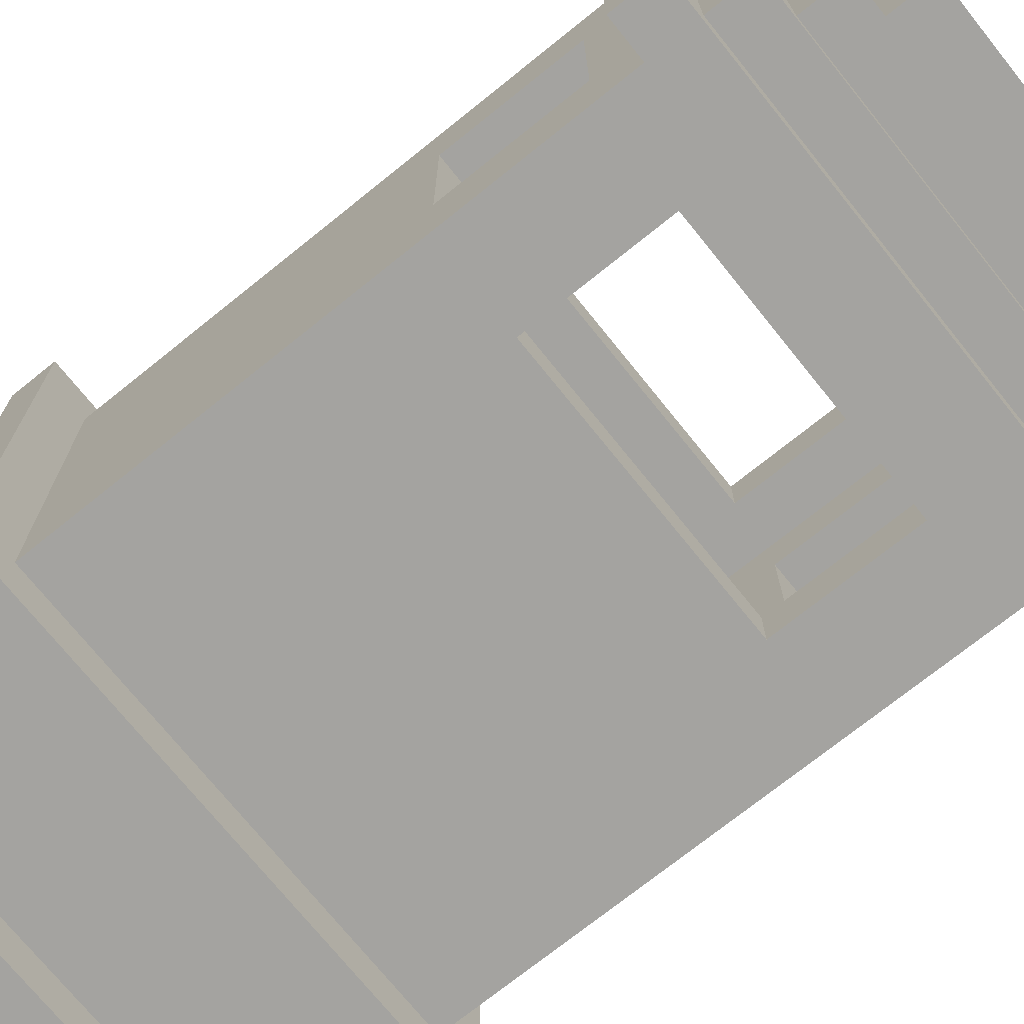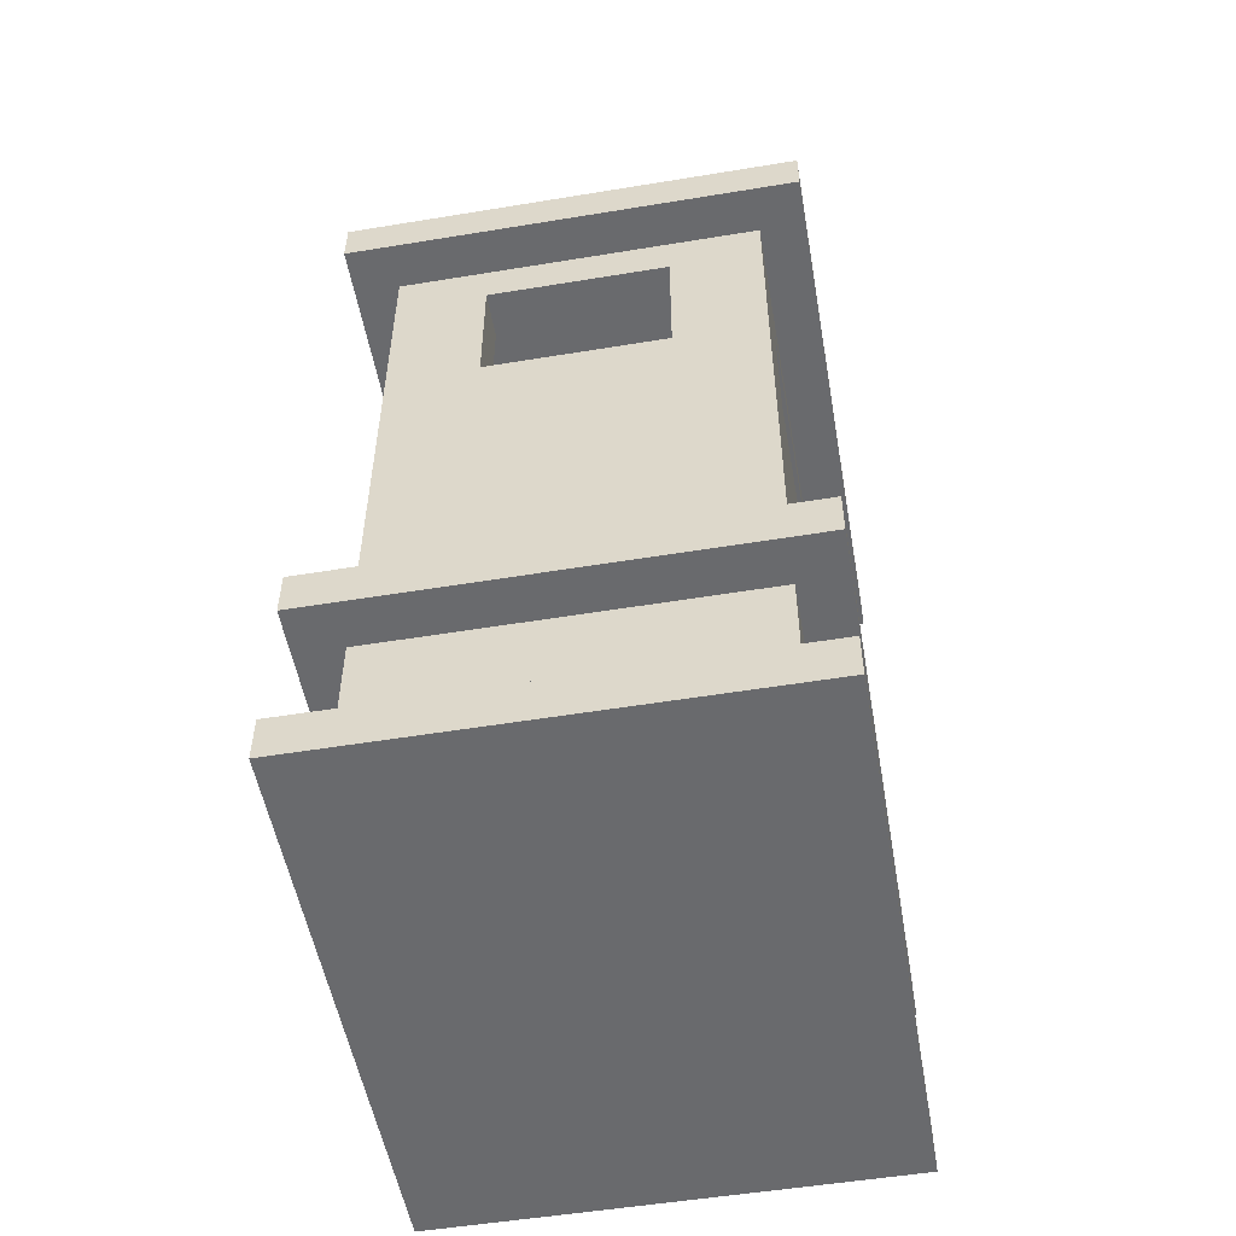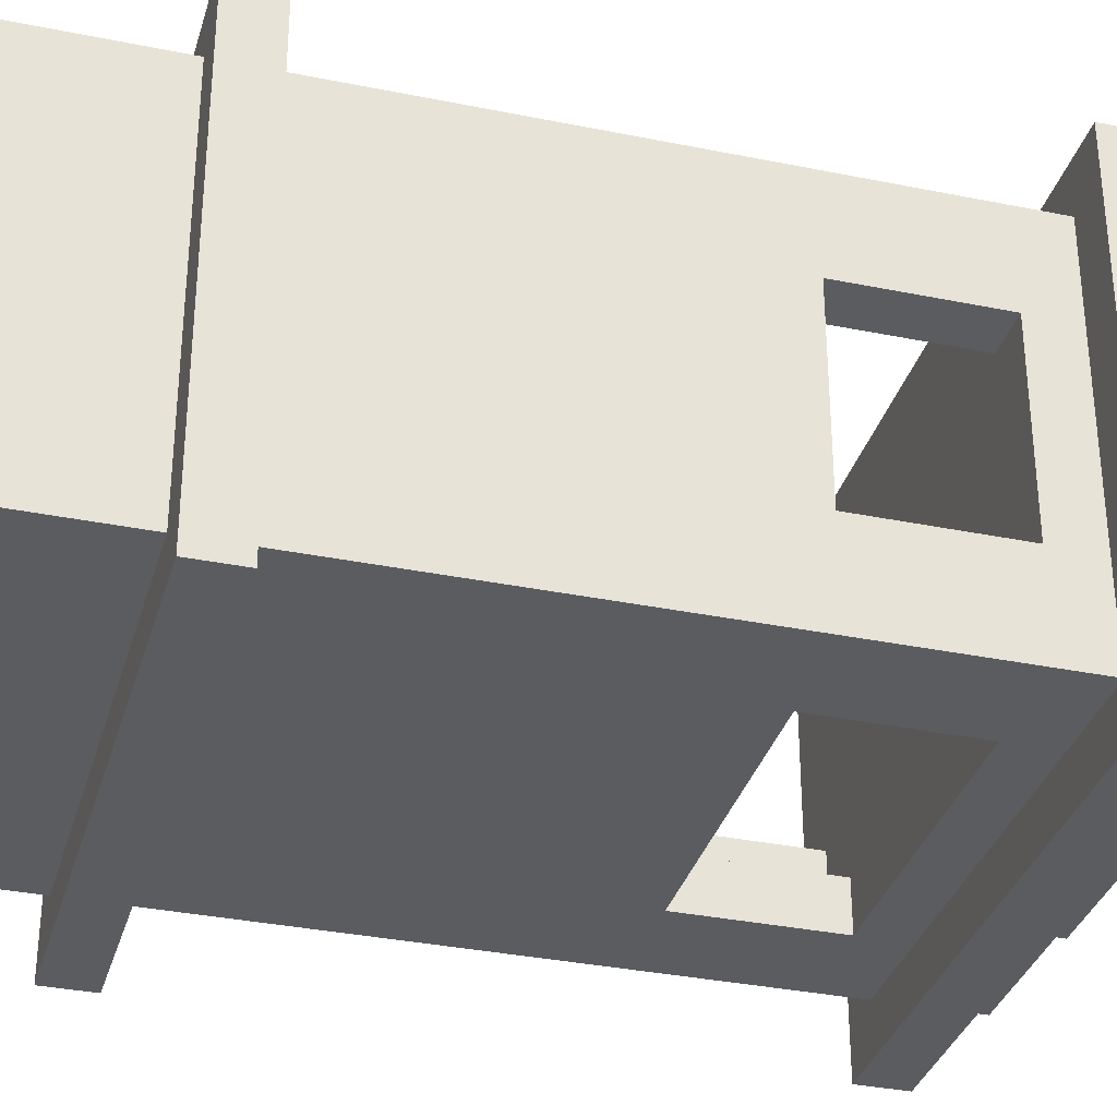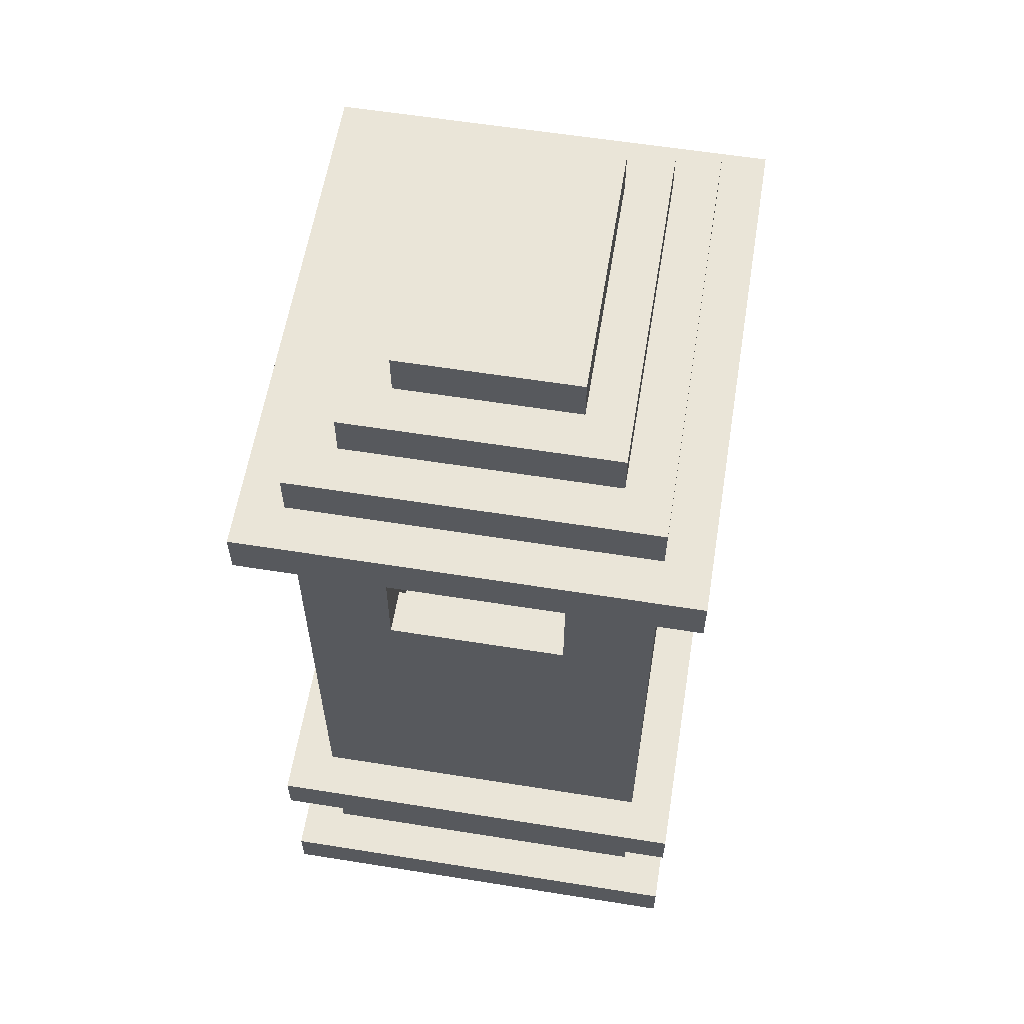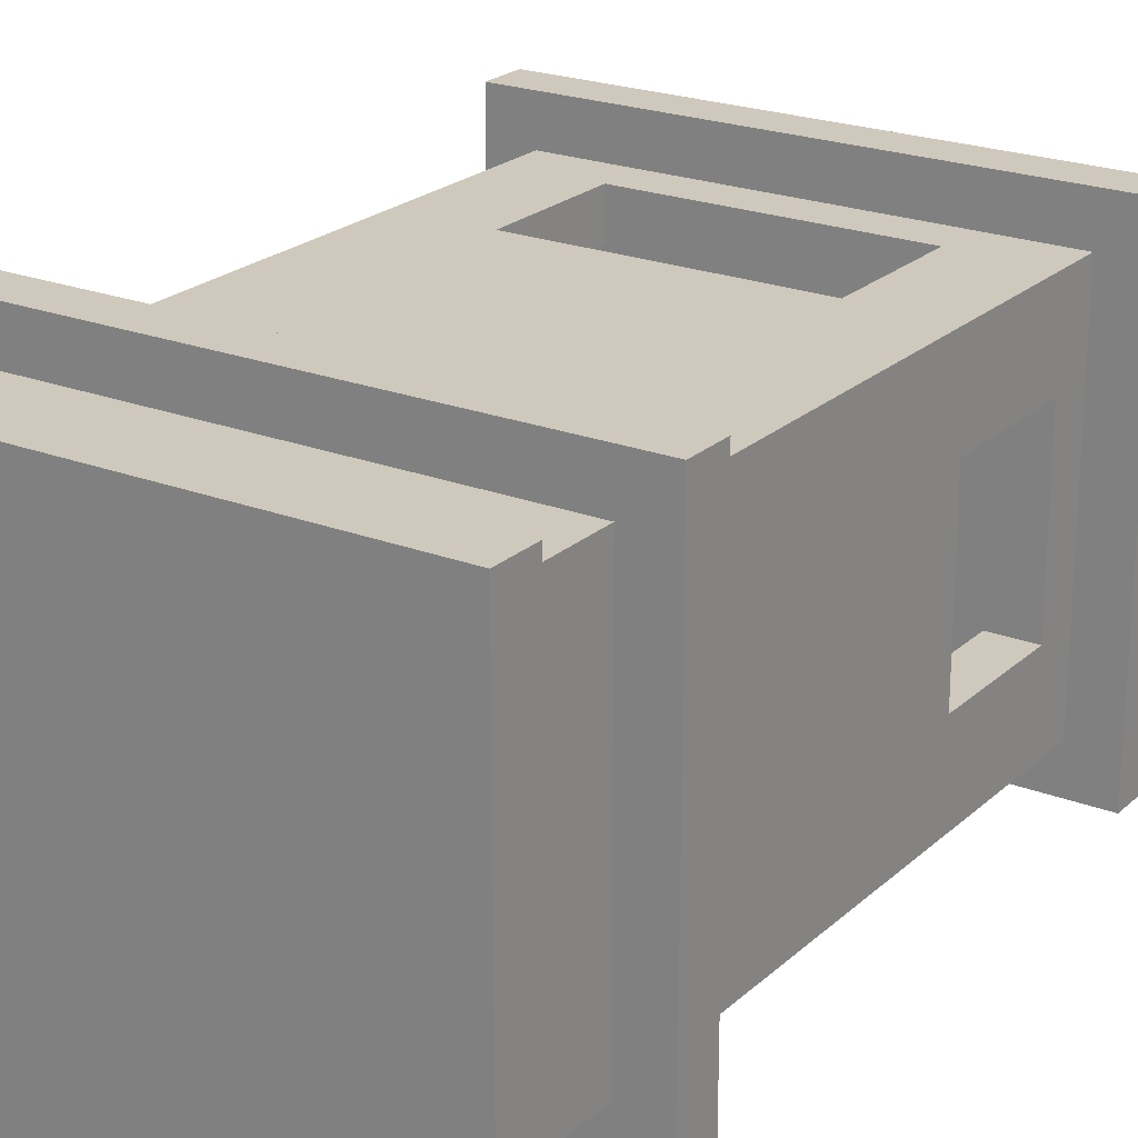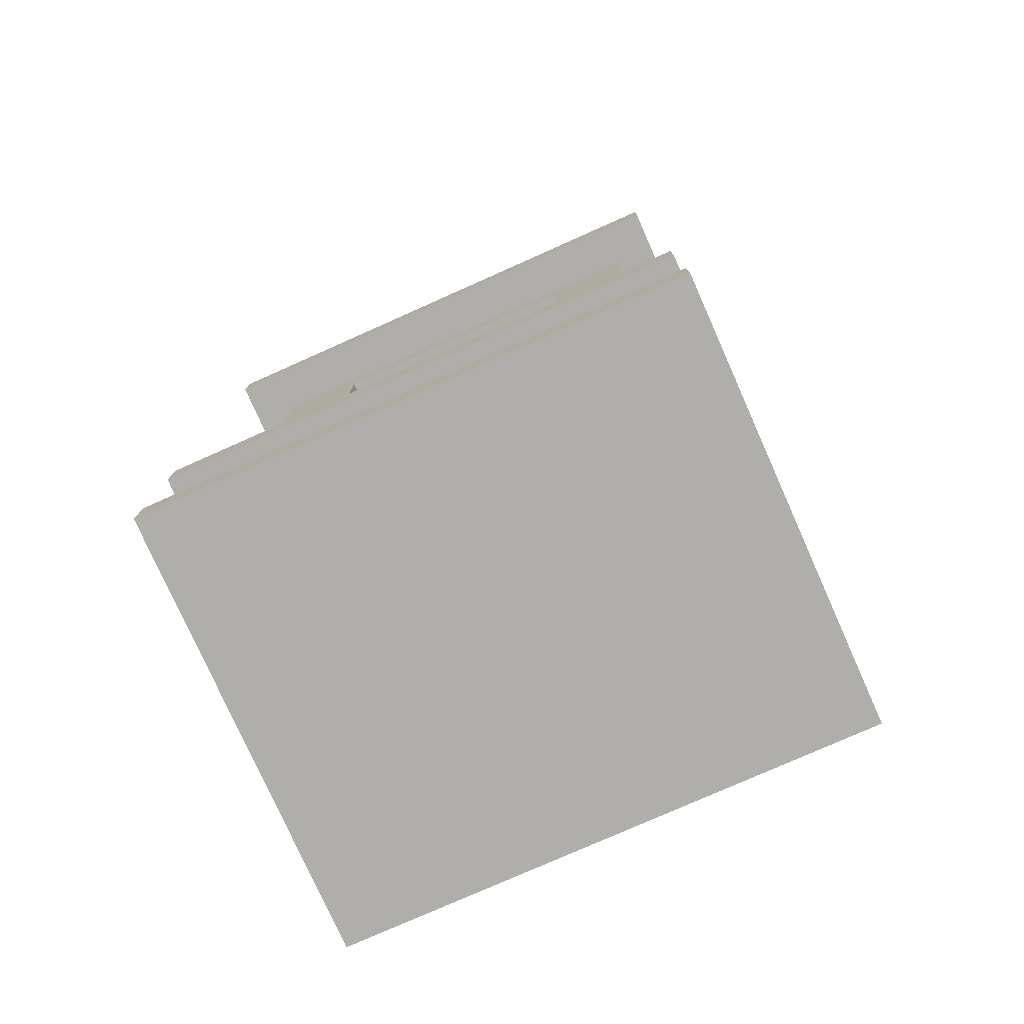
<metadata>
{"format":"obj","ext":"obj","renderer":"f3d","projection":"perspective","resolution":1024,"background":"white","views":[{"elev":-72.8,"azim":128.8,"up":"+Z"},{"elev":-53.1,"azim":-80.0,"up":"+Y"},{"elev":-33.8,"azim":74.5,"up":"+Z"},{"elev":59.6,"azim":-80.7,"up":"+Y"},{"elev":22.5,"azim":33.8,"up":"+Z"},{"elev":-77.8,"azim":-156.0,"up":"+Y"}]}
</metadata>
<code>
v -3 0 10
v -3 0 -0
v -3 1 10
v -3 1 -0
v -3 4 10
v -3 4 -0
v -3 5 10
v -3 5 -0
v -3 17 10
v -3 17 -0
v -3 18 10
v -3 18 -0
v -2 1 9
v -2 1 1
v -2 4 9
v -2 4 1
v -2 5 9
v -2 5 1
v -2 13 7
v -2 13 3
v -2 16 7
v -2 16 3
v -2 17 9
v -2 17 1
v -2 18 9
v -2 18 1
v -2 19 9
v -2 19 1
v -1 19 8
v -1 19 2
v -1 20 8
v -1 20 2
v 0 20 7
v 0 20 3
v 0 21 7
v 0 21 3
v 6 13 9
v 6 13 8
v 6 13 2
v 6 13 1
v 6 16 9
v 6 16 8
v 6 16 2
v 6 16 1
v 7 5 8
v 7 5 2
v 7 13 7
v 7 13 3
v 7 16 8
v 7 16 7
v 7 16 3
v 7 16 2
v -1 5 8
v -1 5 2
v -1 13 7
v -1 13 3
v -1 16 8
v -1 16 7
v -1 16 3
v -1 16 2
v 0 13 9
v 0 13 8
v 0 13 2
v 0 13 1
v 0 16 9
v 0 16 8
v 0 16 2
v 0 16 1
v 6 20 7
v 6 20 3
v 6 21 7
v 6 21 3
v 7 19 8
v 7 19 2
v 7 20 8
v 7 20 2
v 8 1 9
v 8 1 1
v 8 4 9
v 8 4 1
v 8 5 9
v 8 5 1
v 8 13 7
v 8 13 3
v 8 16 7
v 8 16 3
v 8 17 9
v 8 17 1
v 8 18 9
v 8 18 1
v 8 19 9
v 8 19 1
v 9 0 10
v 9 0 -0
v 9 1 10
v 9 1 -0
v 9 4 10
v 9 4 -0
v 9 5 10
v 9 5 -0
v 9 17 10
v 9 17 -0
v 9 18 10
v 9 18 -0
v -3 0 10
v -3 1 10
v -3 4 10
v -3 5 10
v -3 17 10
v -3 18 10
v 9 0 10
v 9 1 10
v 9 4 10
v 9 5 10
v 9 17 10
v 9 18 10
v -2 1 9
v -2 4 9
v -2 5 9
v -2 17 9
v -2 18 9
v -2 19 9
v 0 13 9
v 0 16 9
v 6 13 9
v 6 16 9
v 8 1 9
v 8 4 9
v 8 5 9
v 8 17 9
v 8 18 9
v 8 19 9
v -1 19 8
v -1 20 8
v 7 19 8
v 7 20 8
v 0 20 7
v 0 21 7
v 6 20 7
v 6 21 7
v -2 13 3
v -2 16 3
v -1 13 3
v -1 16 3
v 7 13 3
v 7 16 3
v 8 13 3
v 8 16 3
v -1 5 2
v -1 16 2
v 0 13 2
v 0 16 2
v 6 13 2
v 6 16 2
v 7 5 2
v 7 16 2
v -1 5 8
v -1 16 8
v 0 13 8
v 0 16 8
v 6 13 8
v 6 16 8
v 7 5 8
v 7 16 8
v -2 13 7
v -2 16 7
v -1 13 7
v -1 16 7
v 7 13 7
v 7 16 7
v 8 13 7
v 8 16 7
v 0 20 3
v 0 21 3
v 6 20 3
v 6 21 3
v -1 19 2
v -1 20 2
v 7 19 2
v 7 20 2
v -2 1 1
v -2 4 1
v -2 5 1
v -2 17 1
v -2 18 1
v -2 19 1
v 0 13 1
v 0 16 1
v 6 13 1
v 6 16 1
v 8 1 1
v 8 4 1
v 8 5 1
v 8 17 1
v 8 18 1
v 8 19 1
v -3 0 -0
v -3 1 -0
v -3 4 -0
v -3 5 -0
v -3 17 -0
v -3 18 -0
v 9 0 -0
v 9 1 -0
v 9 4 -0
v 9 5 -0
v 9 17 -0
v 9 18 -0
v -3 0 10
v 9 0 10
v -2 0 9
v 8 0 9
v -2 0 1
v 8 0 1
v -3 0 -0
v 9 0 -0
v -3 4 10
v 9 4 10
v -2 4 9
v 8 4 9
v -2 4 1
v 8 4 1
v -3 4 -0
v 9 4 -0
v 0 16 9
v 6 16 9
v -1 16 8
v 0 16 8
v 6 16 8
v 7 16 8
v -2 16 7
v -1 16 7
v 7 16 7
v 8 16 7
v -2 16 3
v -1 16 3
v 7 16 3
v 8 16 3
v -1 16 2
v 0 16 2
v 6 16 2
v 7 16 2
v 0 16 1
v 6 16 1
v -3 17 10
v 9 17 10
v -2 17 9
v 8 17 9
v -2 17 1
v 8 17 1
v -3 17 -0
v 9 17 -0
v -3 1 10
v 9 1 10
v -2 1 9
v 8 1 9
v -2 1 1
v 8 1 1
v -3 1 -0
v 9 1 -0
v -3 5 10
v 9 5 10
v -2 5 9
v 8 5 9
v -1 5 8
v 7 5 8
v -1 5 2
v 7 5 2
v -2 5 1
v 8 5 1
v -3 5 -0
v 9 5 -0
v 0 13 9
v 6 13 9
v 0 13 8
v 6 13 8
v -2 13 7
v -1 13 7
v 7 13 7
v 8 13 7
v -2 13 3
v -1 13 3
v 7 13 3
v 8 13 3
v 0 13 2
v 6 13 2
v 0 13 1
v 6 13 1
v -3 18 10
v 9 18 10
v -2 18 9
v 8 18 9
v -2 18 1
v 8 18 1
v -3 18 -0
v 9 18 -0
v -2 19 9
v 8 19 9
v -1 19 8
v 7 19 8
v -1 19 2
v 7 19 2
v -2 19 1
v 8 19 1
v -1 20 8
v 7 20 8
v 0 20 7
v 6 20 7
v 0 20 3
v 6 20 3
v -1 20 2
v 7 20 2
v 0 21 7
v 6 21 7
v 0 21 3
v 6 21 3
f 3 2 1
f 4 2 3
f 7 6 5
f 8 6 7
f 11 10 9
f 12 10 11
f 15 14 13
f 16 14 15
f 19 18 17
f 20 18 19
f 21 19 17
f 22 18 20
f 23 21 17
f 23 22 21
f 24 18 22
f 24 22 23
f 27 26 25
f 28 26 27
f 31 30 29
f 32 30 31
f 35 34 33
f 36 34 35
f 41 38 37
f 42 38 41
f 43 40 39
f 44 40 43
f 47 46 45
f 48 46 47
f 49 47 45
f 50 47 49
f 51 46 48
f 52 46 51
f 53 54 55
f 55 54 56
f 53 55 57
f 57 55 58
f 56 54 59
f 59 54 60
f 61 62 65
f 65 62 66
f 63 64 67
f 67 64 68
f 69 70 71
f 71 70 72
f 73 74 75
f 75 74 76
f 77 78 79
f 79 78 80
f 81 82 83
f 83 82 84
f 81 83 85
f 84 82 86
f 81 85 87
f 85 86 87
f 86 82 88
f 87 86 88
f 89 90 91
f 91 90 92
f 93 94 95
f 95 94 96
f 97 98 99
f 99 98 100
f 101 102 103
f 103 102 104
f 111 106 105
f 112 106 111
f 113 108 107
f 114 108 113
f 115 110 109
f 116 110 115
f 123 120 119
f 124 120 123
f 125 123 119
f 126 120 124
f 127 118 117
f 128 118 127
f 129 126 125
f 129 125 119
f 130 120 126
f 130 126 129
f 131 122 121
f 132 122 131
f 135 134 133
f 136 134 135
f 139 138 137
f 140 138 139
f 143 142 141
f 144 142 143
f 147 146 145
f 148 146 147
f 151 150 149
f 152 150 151
f 153 151 149
f 155 153 149
f 155 154 153
f 156 154 155
f 157 158 159
f 159 158 160
f 157 159 161
f 157 161 163
f 161 162 163
f 163 162 164
f 165 166 167
f 167 166 168
f 169 170 171
f 171 170 172
f 173 174 175
f 175 174 176
f 177 178 179
f 179 178 180
f 183 184 187
f 187 184 188
f 183 187 189
f 188 184 190
f 181 182 191
f 191 182 192
f 189 190 193
f 183 189 193
f 190 184 194
f 193 190 194
f 185 186 195
f 195 186 196
f 197 198 203
f 203 198 204
f 199 200 205
f 205 200 206
f 201 202 207
f 207 202 208
f 211 210 209
f 212 210 211
f 213 211 209
f 213 212 211
f 214 210 212
f 214 212 213
f 215 213 209
f 215 214 213
f 216 210 214
f 216 214 215
f 219 218 217
f 220 218 219
f 221 219 217
f 222 218 220
f 223 221 217
f 223 222 221
f 224 218 222
f 224 222 223
f 228 226 225
f 229 226 228
f 232 228 227
f 232 230 229
f 232 229 228
f 233 230 232
f 235 232 231
f 235 234 233
f 235 233 232
f 236 234 235
f 237 234 236
f 238 234 237
f 239 237 236
f 240 237 239
f 241 237 240
f 242 237 241
f 243 241 240
f 244 241 243
f 247 246 245
f 248 246 247
f 249 247 245
f 250 246 248
f 251 249 245
f 251 250 249
f 252 246 250
f 252 250 251
f 253 254 255
f 255 254 256
f 253 255 257
f 256 254 258
f 253 257 259
f 257 258 259
f 258 254 260
f 259 258 260
f 261 262 263
f 263 262 264
f 265 266 267
f 267 266 268
f 261 263 269
f 264 262 270
f 261 269 271
f 269 270 271
f 270 262 272
f 271 270 272
f 273 274 275
f 275 274 276
f 277 278 281
f 281 278 282
f 279 280 283
f 283 280 284
f 285 286 287
f 287 286 288
f 289 290 291
f 291 290 292
f 289 291 293
f 292 290 294
f 289 293 295
f 293 294 295
f 294 290 296
f 295 294 296
f 297 298 299
f 299 298 300
f 297 299 301
f 300 298 302
f 297 301 303
f 301 302 303
f 302 298 304
f 303 302 304
f 305 306 307
f 307 306 308
f 305 307 309
f 308 306 310
f 305 309 311
f 309 310 311
f 310 306 312
f 311 310 312
f 313 314 315
f 315 314 316

</code>
